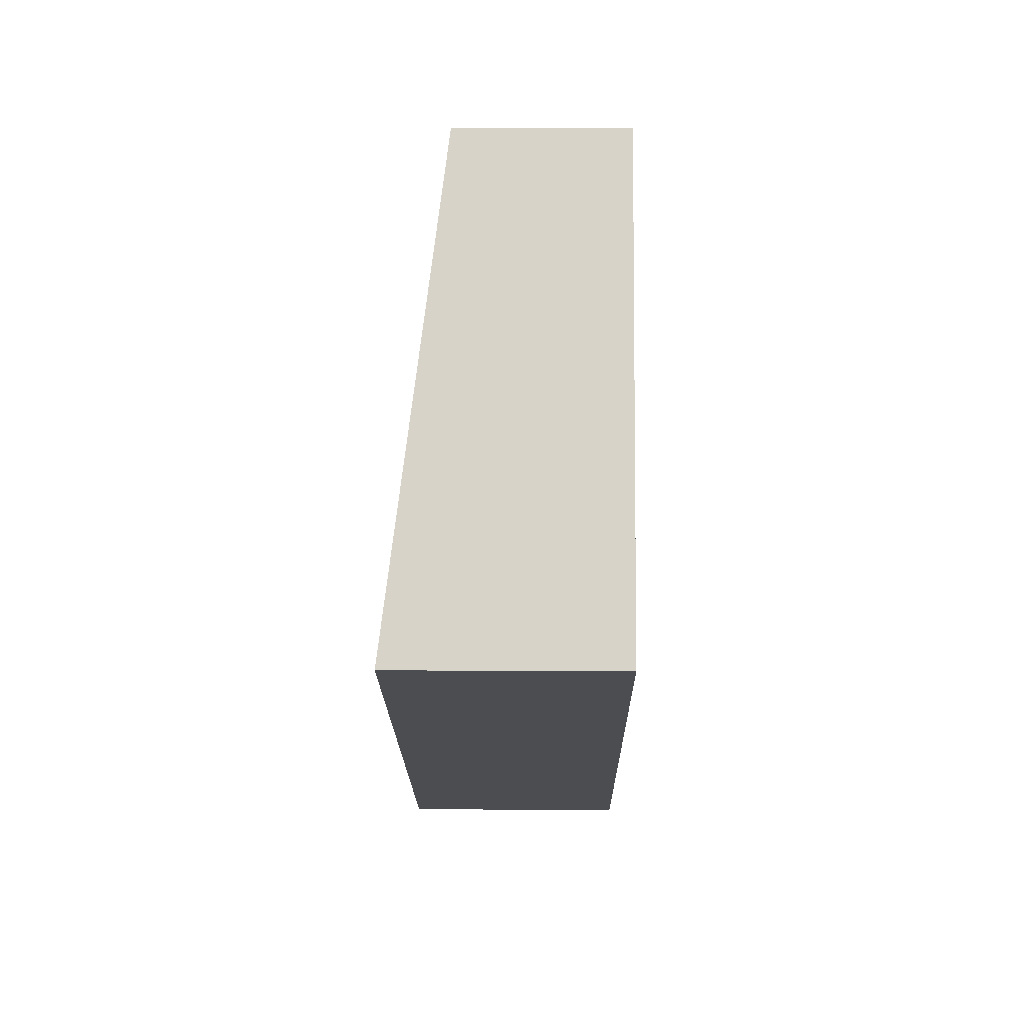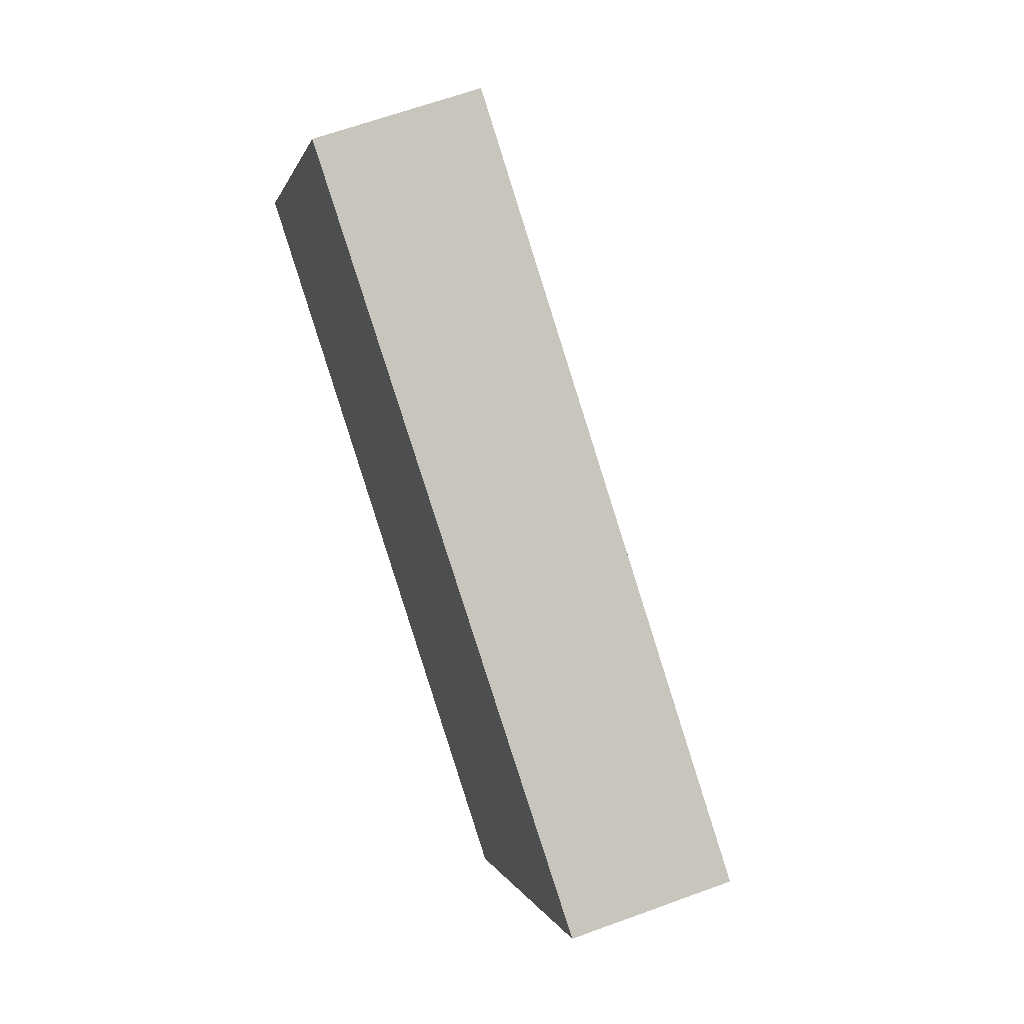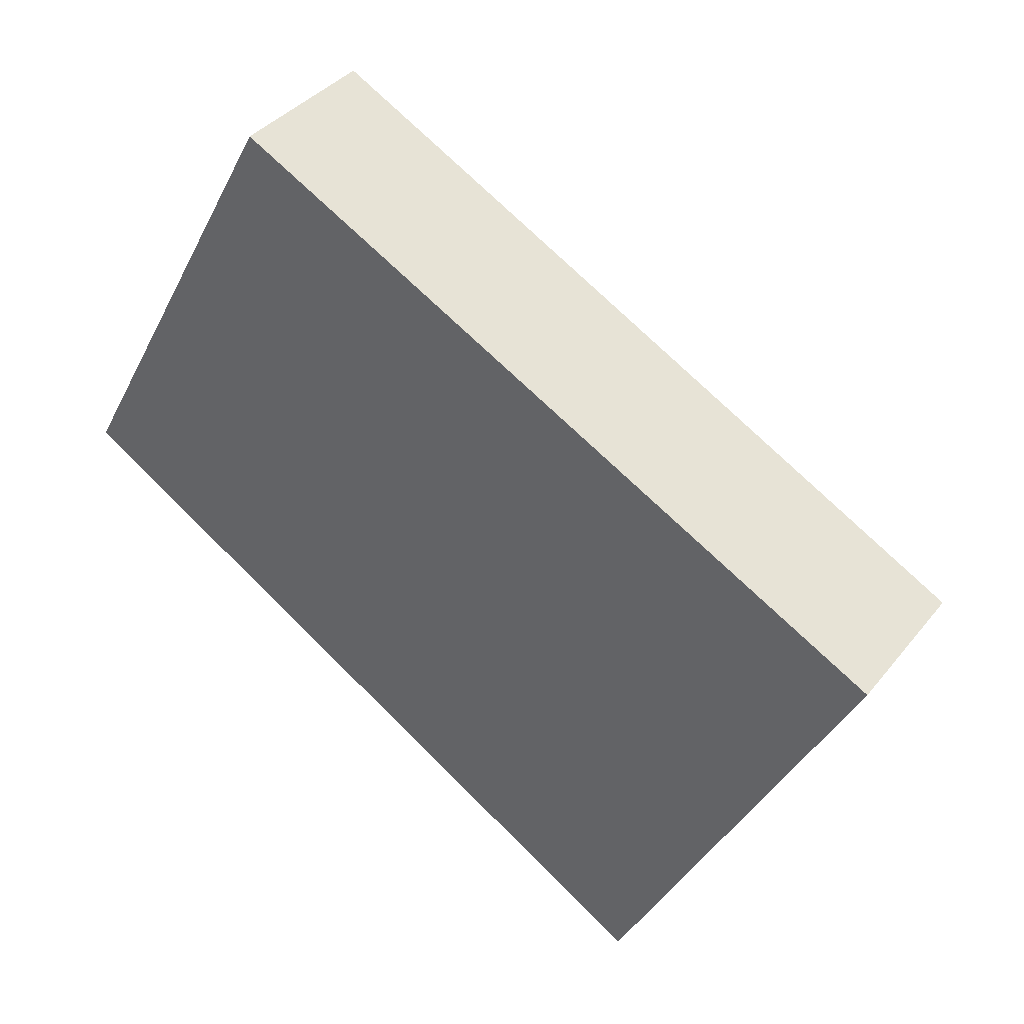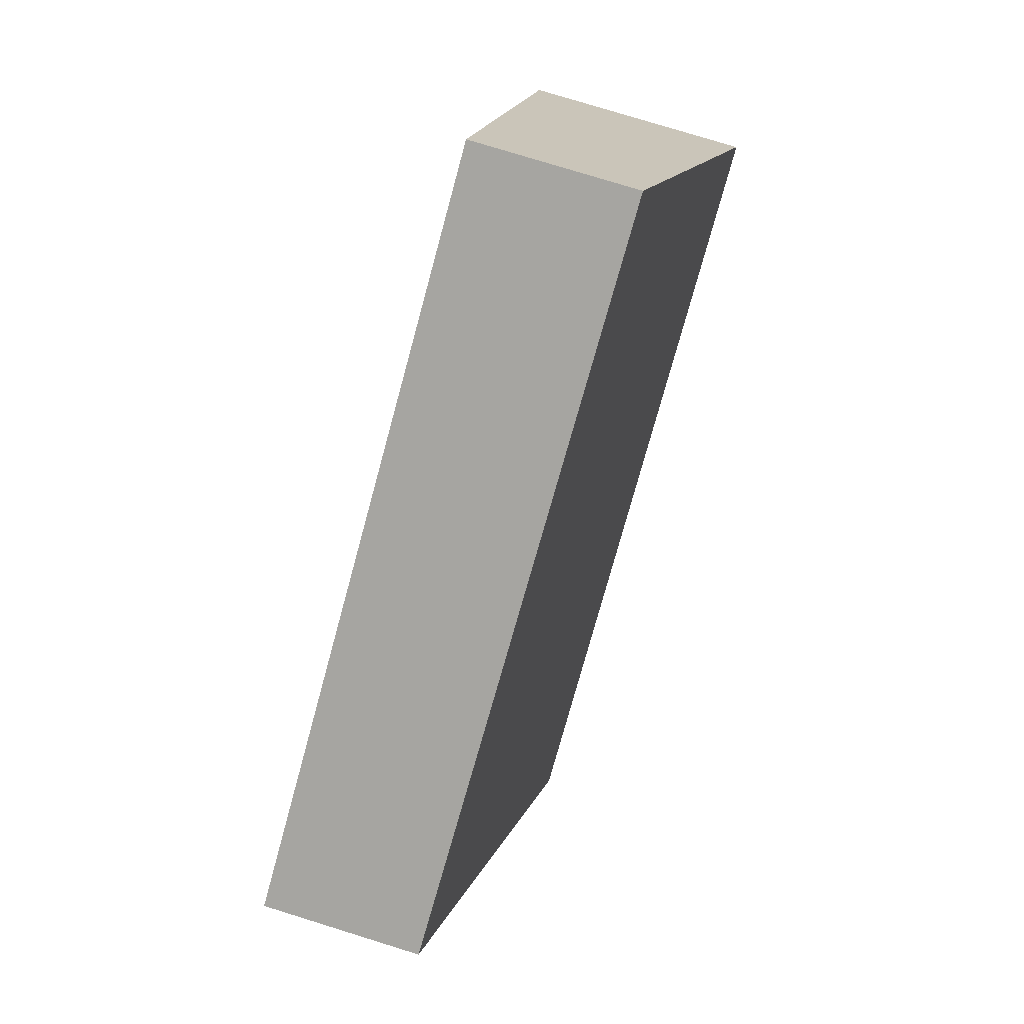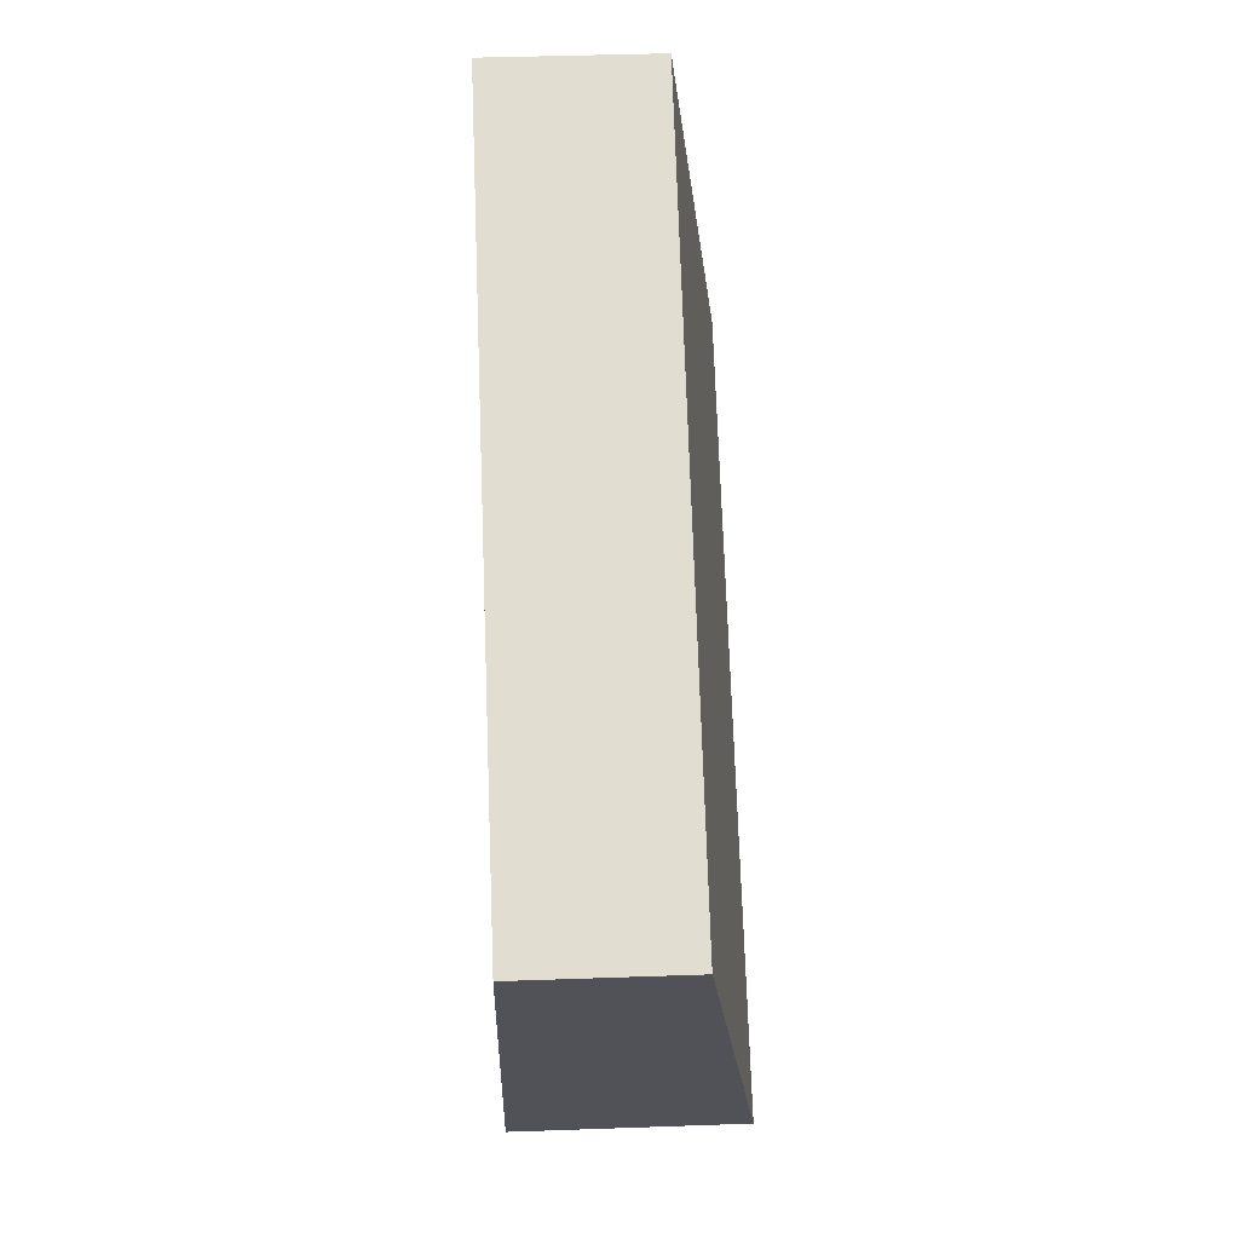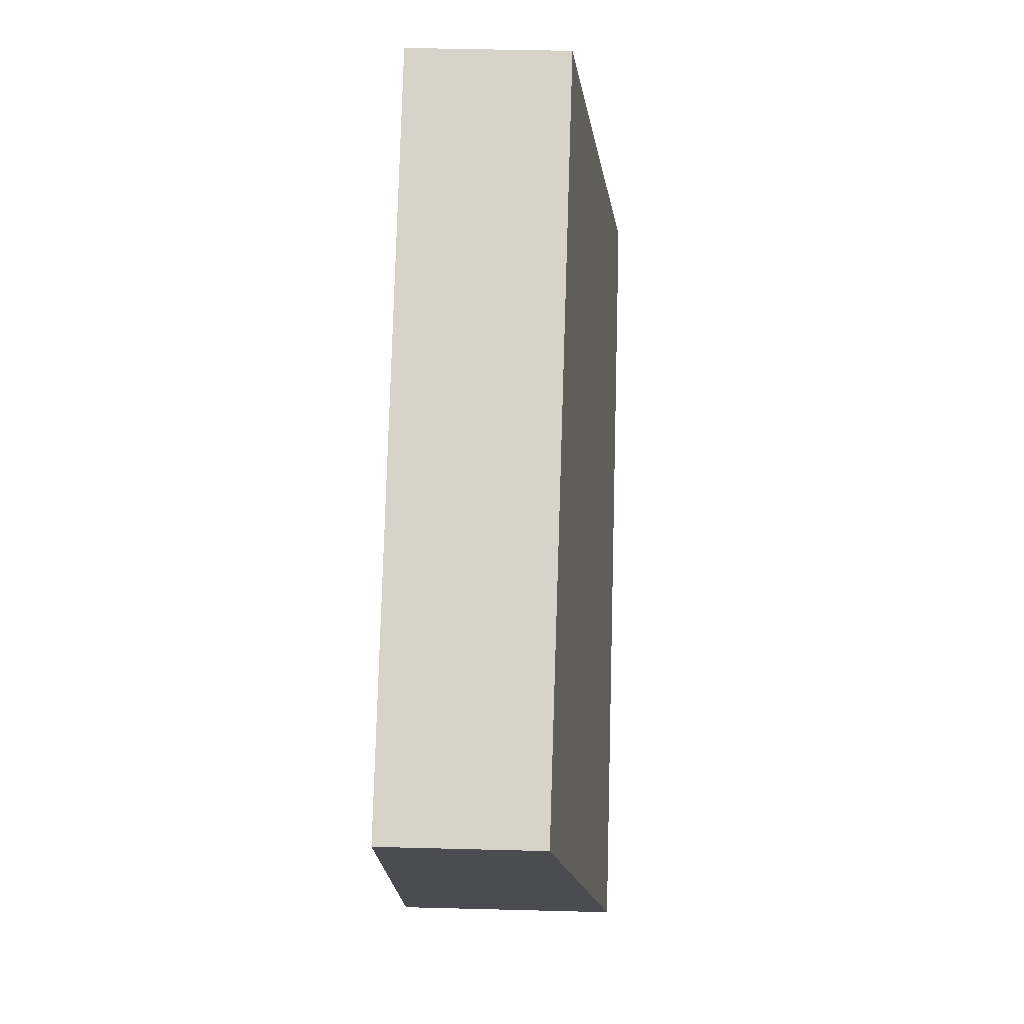
<metadata>
{"format":"obj","ext":"obj","renderer":"f3d","projection":"perspective","resolution":1024,"background":"white","views":[{"elev":15.5,"azim":-89.3,"up":"+Z"},{"elev":63.4,"azim":69.6,"up":"+Z"},{"elev":37.1,"azim":33.5,"up":"+Z"},{"elev":77.5,"azim":107.2,"up":"+Z"},{"elev":40.6,"azim":87.5,"up":"+Z"},{"elev":47.1,"azim":91.7,"up":"+Z"}]}
</metadata>
<code>
v  7.872 1.386 0.449
v  5.573 1.386 1.846
v  7.939 1.368 0.576
v  5.788 1.922 -3.517
v  2.053 1.411 3.736
v  0 1.922 1.177e-16
v  0 0 0
v  2.053 -2.288e-16 3.736
v  5.573 -1.13e-16 1.846
v  7.939 -3.527e-17 0.576
v  5.788 2.154e-16 -3.517
v  7.872 -2.749e-17 0.449
g defaultobject
f 1 2 3
f 2 1 4
f 2 4 5
f 5 4 6
f 7 5 6
f 5 7 8
f 8 2 5
f 2 8 9
f 2 9 3
f 3 9 10
f 1 11 4
f 11 1 3
f 11 3 10
f 11 10 12
f 11 6 4
f 6 11 7
f 9 12 10
f 12 9 11
f 11 9 8
f 11 8 7

</code>
